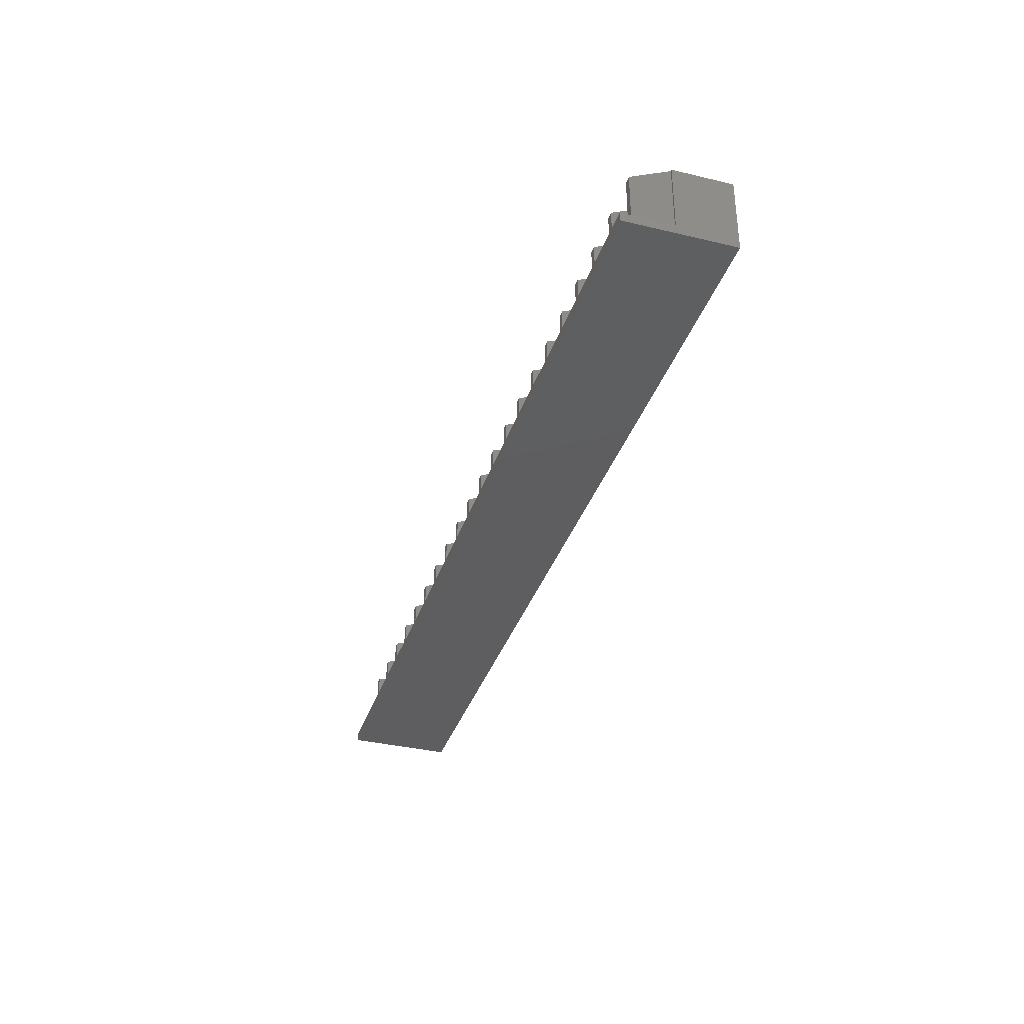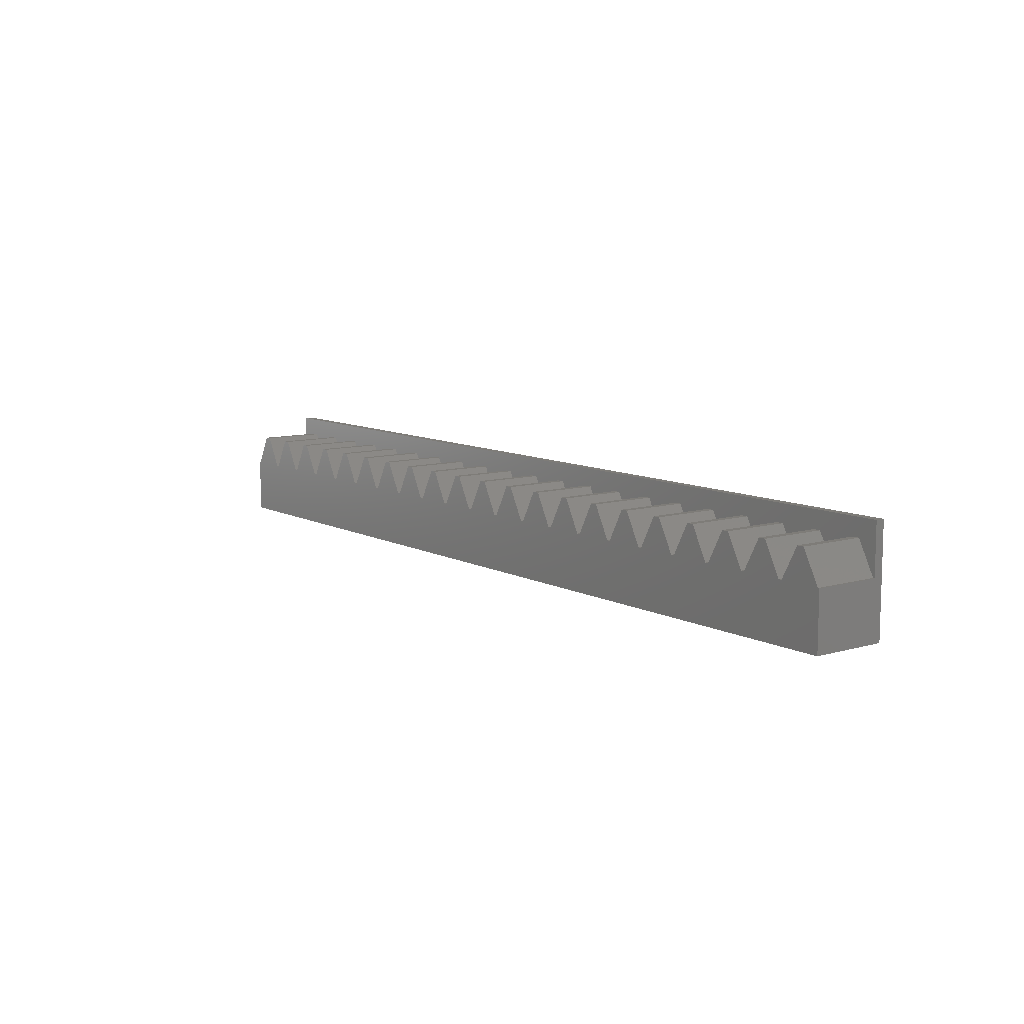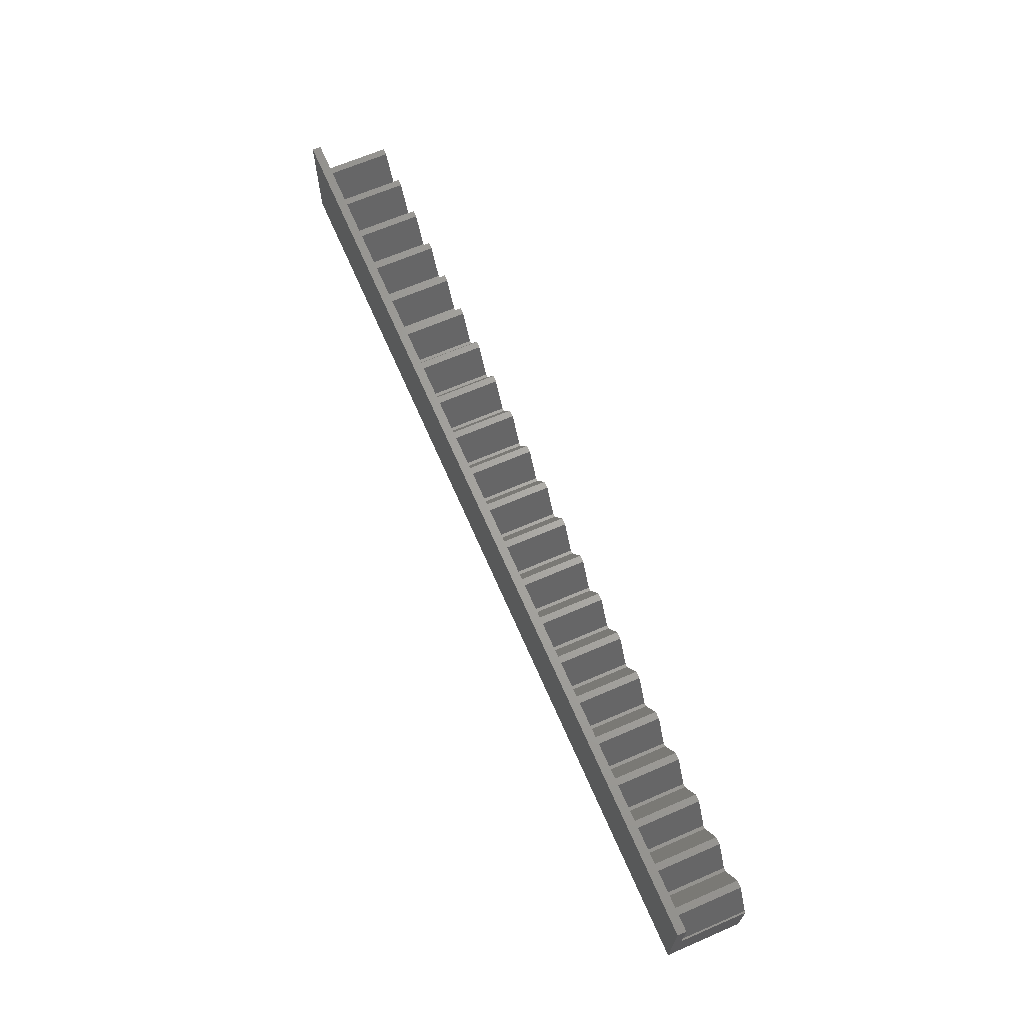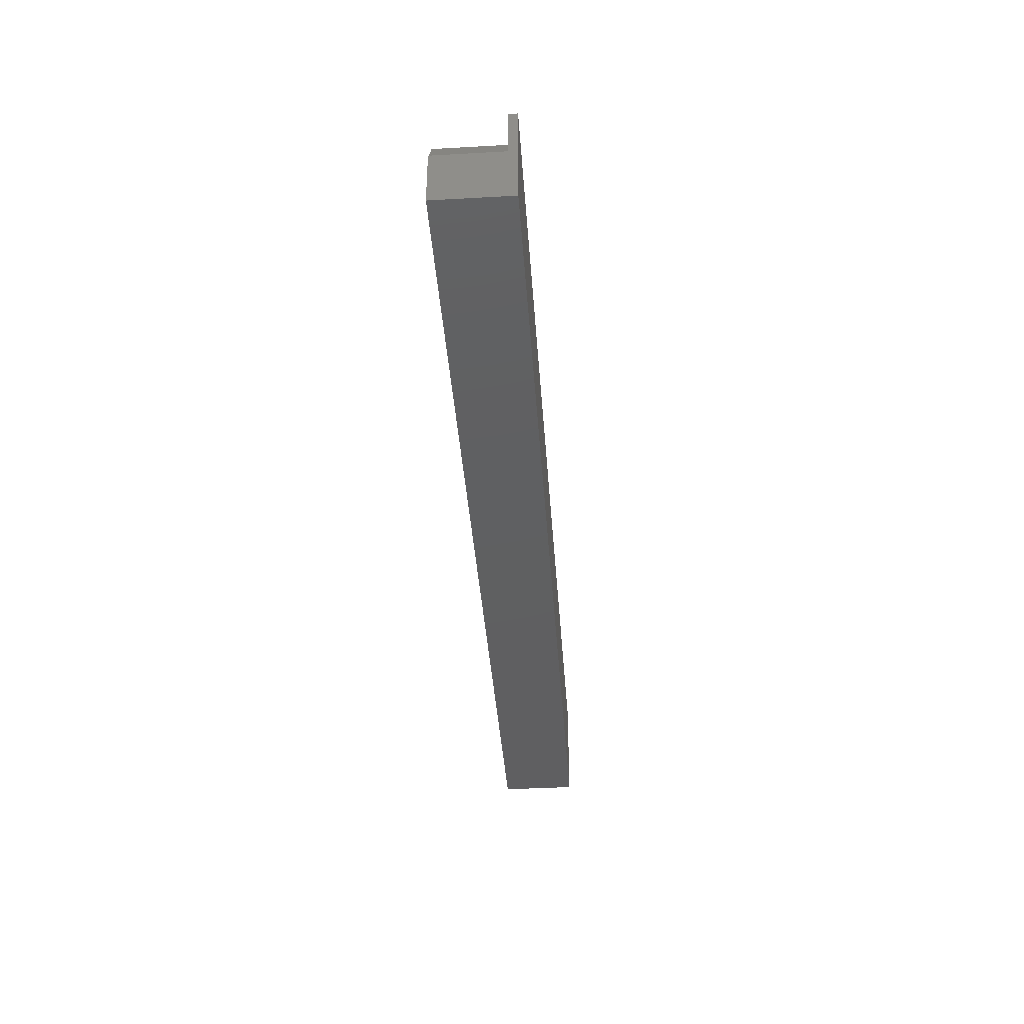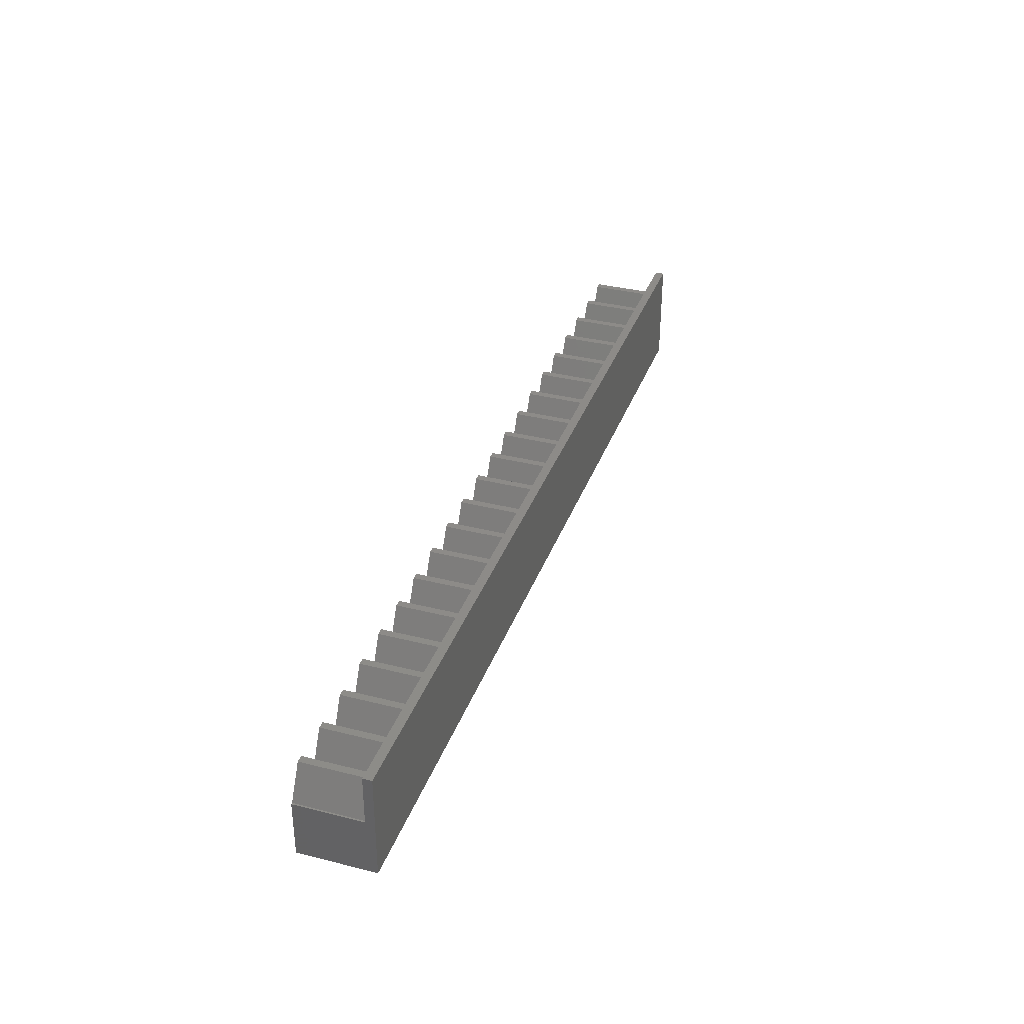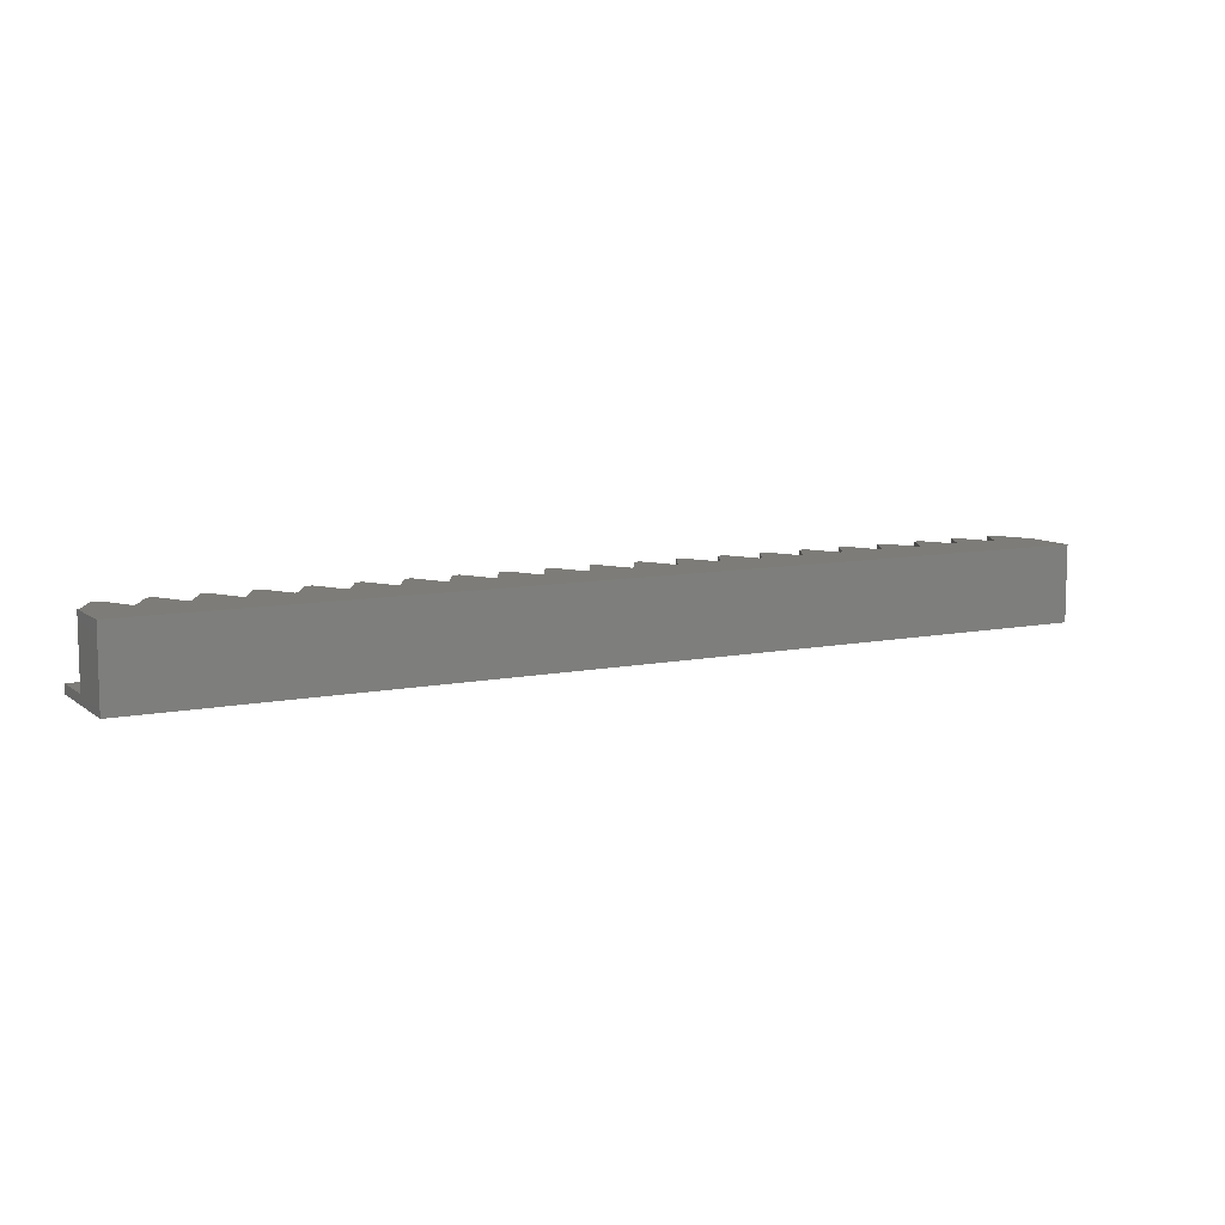
<metadata>
{"format":"stl","ext":"stl","renderer":"f3d","projection":"perspective","resolution":1024,"background":"white","views":[{"elev":-35.8,"azim":-107.4,"up":"+Z"},{"elev":9.6,"azim":53.0,"up":"+Y"},{"elev":66.5,"azim":-113.4,"up":"+Y"},{"elev":-39.6,"azim":94.0,"up":"+Y"},{"elev":35.1,"azim":108.6,"up":"+Y"},{"elev":9.1,"azim":-28.5,"up":"+Z"}]}
</metadata>
<code>
# stl→obj: 182 verts, 360 faces
v -10.5 -44.51 -4.25
v 94.5 -32.51 -4.25
v 94.5 -44.51 -4.25
v -10.5 -32.51 -4.25
v 94.31 -38.09 4.25
v 94.5 -44.51 4.25
v 94.5 -38.09 4.25
v 89.69 -38.09 4.25
v 92.4 -34.51 4.25
v 91.6 -34.51 4.25
v 89.31 -38.09 4.25
v 86.6 -34.51 4.25
v 87.4 -34.51 4.25
v 84.69 -38.09 4.25
v 84.31 -38.09 4.25
v 81.6 -34.51 4.25
v 82.4 -34.51 4.25
v 79.69 -38.09 4.25
v 79.31 -38.09 4.25
v 76.6 -34.51 4.25
v 77.4 -34.51 4.25
v 74.69 -38.09 4.25
v 74.31 -38.09 4.25
v 71.6 -34.51 4.25
v 72.4 -34.51 4.25
v 69.69 -38.09 4.25
v 69.31 -38.09 4.25
v 66.6 -34.51 4.25
v 67.4 -34.51 4.25
v 64.69 -38.09 4.25
v 64.31 -38.09 4.25
v 61.6 -34.51 4.25
v 62.4 -34.51 4.25
v 59.69 -38.09 4.25
v 59.31 -38.09 4.25
v 56.6 -34.51 4.25
v 57.4 -34.51 4.25
v 54.69 -38.09 4.25
v 54.31 -38.09 4.25
v 51.6 -34.51 4.25
v 52.4 -34.51 4.25
v 49.69 -38.09 4.25
v 49.31 -38.09 4.25
v 46.6 -34.51 4.25
v 47.4 -34.51 4.25
v 44.69 -38.09 4.25
v 44.31 -38.09 4.25
v 41.6 -34.51 4.25
v 42.4 -34.51 4.25
v 39.69 -38.09 4.25
v -10.5 -44.51 4.25
v 39.31 -38.09 4.25
v 36.6 -34.51 4.25
v 37.4 -34.51 4.25
v 34.69 -38.09 4.25
v 34.31 -38.09 4.25
v 31.6 -34.51 4.25
v 32.4 -34.51 4.25
v 29.69 -38.09 4.25
v 29.31 -38.09 4.25
v 26.6 -34.51 4.25
v 27.4 -34.51 4.25
v 24.69 -38.09 4.25
v 24.31 -38.09 4.25
v 21.6 -34.51 4.25
v 22.4 -34.51 4.25
v 19.69 -38.09 4.25
v 19.31 -38.09 4.25
v 16.6 -34.51 4.25
v 17.4 -34.51 4.25
v 14.69 -38.09 4.25
v 14.31 -38.09 4.25
v 11.6 -34.51 4.25
v 12.4 -34.51 4.25
v 9.692 -38.09 4.25
v 9.308 -38.09 4.25
v 6.596 -34.51 4.25
v 7.404 -34.51 4.25
v 4.692 -38.09 4.25
v 4.308 -38.09 4.25
v 1.596 -34.51 4.25
v 2.404 -34.51 4.25
v -0.3078 -38.09 4.25
v -0.6922 -38.09 4.25
v -3.404 -34.51 4.25
v -2.596 -34.51 4.25
v -5.308 -38.09 4.25
v -5.692 -38.09 4.25
v -8.404 -34.51 4.25
v -7.596 -34.51 4.25
v -10.31 -38.09 4.25
v -10.5 -38.09 4.25
v -5.308 -38.09 -3.25
v -5.692 -38.09 -3.25
v -7.596 -34.51 -3.25
v -8.404 -34.51 -3.25
v -10.31 -38.09 -3.25
v -10.5 -38.09 -3.25
v -10.5 -32.51 -3.25
v -10.5 -44.51 -3.25
v 94.5 -44.51 -3.25
v -0.3078 -38.09 -3.25
v -0.6922 -38.09 -3.25
v -2.596 -34.51 -3.25
v -3.404 -34.51 -3.25
v 4.692 -38.09 -3.25
v 4.308 -38.09 -3.25
v 2.404 -34.51 -3.25
v 1.596 -34.51 -3.25
v 9.692 -38.09 -3.25
v 9.308 -38.09 -3.25
v 7.404 -34.51 -3.25
v 6.596 -34.51 -3.25
v 14.69 -38.09 -3.25
v 14.31 -38.09 -3.25
v 12.4 -34.51 -3.25
v 11.6 -34.51 -3.25
v 19.69 -38.09 -3.25
v 19.31 -38.09 -3.25
v 17.4 -34.51 -3.25
v 16.6 -34.51 -3.25
v 24.69 -38.09 -3.25
v 24.31 -38.09 -3.25
v 22.4 -34.51 -3.25
v 21.6 -34.51 -3.25
v 29.69 -38.09 -3.25
v 29.31 -38.09 -3.25
v 27.4 -34.51 -3.25
v 26.6 -34.51 -3.25
v 34.69 -38.09 -3.25
v 34.31 -38.09 -3.25
v 32.4 -34.51 -3.25
v 31.6 -34.51 -3.25
v 39.69 -38.09 -3.25
v 39.31 -38.09 -3.25
v 37.4 -34.51 -3.25
v 36.6 -34.51 -3.25
v 44.69 -38.09 -3.25
v 44.31 -38.09 -3.25
v 42.4 -34.51 -3.25
v 41.6 -34.51 -3.25
v 49.69 -38.09 -3.25
v 49.31 -38.09 -3.25
v 47.4 -34.51 -3.25
v 46.6 -34.51 -3.25
v 54.69 -38.09 -3.25
v 54.31 -38.09 -3.25
v 52.4 -34.51 -3.25
v 51.6 -34.51 -3.25
v 59.69 -38.09 -3.25
v 59.31 -38.09 -3.25
v 57.4 -34.51 -3.25
v 56.6 -34.51 -3.25
v 64.69 -38.09 -3.25
v 64.31 -38.09 -3.25
v 62.4 -34.51 -3.25
v 61.6 -34.51 -3.25
v 69.69 -38.09 -3.25
v 69.31 -38.09 -3.25
v 67.4 -34.51 -3.25
v 66.6 -34.51 -3.25
v 74.69 -38.09 -3.25
v 74.31 -38.09 -3.25
v 72.4 -34.51 -3.25
v 71.6 -34.51 -3.25
v 79.69 -38.09 -3.25
v 79.31 -38.09 -3.25
v 77.4 -34.51 -3.25
v 76.6 -34.51 -3.25
v 84.69 -38.09 -3.25
v 84.31 -38.09 -3.25
v 82.4 -34.51 -3.25
v 81.6 -34.51 -3.25
v 89.69 -38.09 -3.25
v 89.31 -38.09 -3.25
v 87.4 -34.51 -3.25
v 86.6 -34.51 -3.25
v 94.5 -38.09 -3.25
v 94.31 -38.09 -3.25
v 92.4 -34.51 -3.25
v 91.6 -34.51 -3.25
v 94.5 -32.51 -3.25
f 1 2 3
f 2 1 4
f 5 6 7
f 8 5 9
f 8 9 10
f 5 8 6
f 11 6 8
f 12 11 13
f 14 11 12
f 14 6 11
f 15 6 14
f 16 15 17
f 18 15 16
f 18 6 15
f 19 6 18
f 20 19 21
f 22 19 20
f 22 6 19
f 23 6 22
f 24 23 25
f 26 23 24
f 26 6 23
f 27 6 26
f 28 27 29
f 30 27 28
f 30 6 27
f 31 6 30
f 32 31 33
f 34 31 32
f 34 6 31
f 35 6 34
f 36 35 37
f 38 35 36
f 38 6 35
f 39 6 38
f 40 39 41
f 42 39 40
f 42 6 39
f 43 6 42
f 44 43 45
f 46 43 44
f 46 6 43
f 47 6 46
f 48 47 49
f 50 47 48
f 50 6 47
f 51 50 52
f 53 52 54
f 55 52 53
f 51 52 55
f 51 55 56
f 57 56 58
f 59 56 57
f 51 56 59
f 51 59 60
f 61 60 62
f 63 60 61
f 51 60 63
f 51 63 64
f 65 64 66
f 67 64 65
f 51 64 67
f 51 67 68
f 69 68 70
f 71 68 69
f 51 68 71
f 51 71 72
f 73 72 74
f 75 72 73
f 51 72 75
f 51 75 76
f 77 76 78
f 79 76 77
f 51 76 79
f 51 79 80
f 81 80 82
f 83 80 81
f 51 80 83
f 51 83 84
f 85 84 86
f 87 84 85
f 51 84 87
f 51 87 88
f 89 88 90
f 91 88 89
f 51 88 91
f 51 91 92
f 50 51 6
f 93 88 87
f 88 93 94
f 88 95 90
f 95 88 94
f 95 89 90
f 89 95 96
f 97 89 96
f 89 97 91
f 97 92 91
f 92 97 98
f 4 98 99
f 98 100 92
f 1 98 4
f 98 1 100
f 92 100 51
f 100 6 51
f 6 100 101
f 102 84 83
f 84 102 103
f 84 104 86
f 104 84 103
f 104 85 86
f 85 104 105
f 93 85 105
f 85 93 87
f 106 80 79
f 80 106 107
f 80 108 82
f 108 80 107
f 108 81 82
f 81 108 109
f 102 81 109
f 81 102 83
f 110 76 75
f 76 110 111
f 76 112 78
f 112 76 111
f 112 77 78
f 77 112 113
f 106 77 113
f 77 106 79
f 114 72 71
f 72 114 115
f 72 116 74
f 116 72 115
f 116 73 74
f 73 116 117
f 110 73 117
f 73 110 75
f 118 68 67
f 68 118 119
f 68 120 70
f 120 68 119
f 120 69 70
f 69 120 121
f 114 69 121
f 69 114 71
f 122 64 63
f 64 122 123
f 64 124 66
f 124 64 123
f 124 65 66
f 65 124 125
f 118 65 125
f 65 118 67
f 126 60 59
f 60 126 127
f 60 128 62
f 128 60 127
f 128 61 62
f 61 128 129
f 122 61 129
f 61 122 63
f 130 56 55
f 56 130 131
f 56 132 58
f 132 56 131
f 132 57 58
f 57 132 133
f 126 57 133
f 57 126 59
f 134 52 50
f 52 134 135
f 52 136 54
f 136 52 135
f 136 53 54
f 53 136 137
f 130 53 137
f 53 130 55
f 138 47 46
f 47 138 139
f 47 140 49
f 140 47 139
f 140 48 49
f 48 140 141
f 134 48 141
f 48 134 50
f 142 43 42
f 43 142 143
f 43 144 45
f 144 43 143
f 144 44 45
f 44 144 145
f 138 44 145
f 44 138 46
f 146 39 38
f 39 146 147
f 39 148 41
f 148 39 147
f 148 40 41
f 40 148 149
f 142 40 149
f 40 142 42
f 150 35 34
f 35 150 151
f 35 152 37
f 152 35 151
f 152 36 37
f 36 152 153
f 146 36 153
f 36 146 38
f 154 31 30
f 31 154 155
f 31 156 33
f 156 31 155
f 156 32 33
f 32 156 157
f 150 32 157
f 32 150 34
f 158 27 26
f 27 158 159
f 27 160 29
f 160 27 159
f 160 28 29
f 28 160 161
f 154 28 161
f 28 154 30
f 162 23 22
f 23 162 163
f 23 164 25
f 164 23 163
f 164 24 25
f 24 164 165
f 158 24 165
f 24 158 26
f 166 19 18
f 19 166 167
f 19 168 21
f 168 19 167
f 168 20 21
f 20 168 169
f 162 20 169
f 20 162 22
f 170 15 14
f 15 170 171
f 15 172 17
f 172 15 171
f 172 16 17
f 16 172 173
f 166 16 173
f 16 166 18
f 174 11 8
f 11 174 175
f 11 176 13
f 176 11 175
f 176 12 13
f 12 176 177
f 170 12 177
f 12 170 14
f 178 5 7
f 5 178 179
f 5 180 9
f 180 5 179
f 180 10 9
f 10 180 181
f 174 10 181
f 10 174 8
f 7 6 178
f 178 2 182
f 101 178 6
f 3 178 101
f 178 3 2
f 180 178 182
f 178 180 179
f 182 181 180
f 181 175 174
f 181 176 175
f 182 176 181
f 182 177 176
f 177 171 170
f 177 172 171
f 182 172 177
f 182 173 172
f 173 167 166
f 173 168 167
f 182 168 173
f 182 169 168
f 169 163 162
f 169 164 163
f 182 164 169
f 182 165 164
f 165 159 158
f 165 160 159
f 182 160 165
f 182 161 160
f 161 155 154
f 161 156 155
f 182 156 161
f 182 157 156
f 157 151 150
f 157 152 151
f 182 152 157
f 182 153 152
f 153 147 146
f 153 148 147
f 182 148 153
f 182 149 148
f 149 143 142
f 149 144 143
f 182 144 149
f 182 145 144
f 145 139 138
f 145 140 139
f 182 140 145
f 182 141 140
f 141 135 134
f 141 136 135
f 182 136 141
f 182 137 136
f 137 131 130
f 137 132 131
f 99 137 182
f 137 99 132
f 133 127 126
f 133 128 127
f 132 99 133
f 133 99 128
f 129 123 122
f 129 124 123
f 128 99 129
f 129 99 124
f 125 119 118
f 125 120 119
f 124 99 125
f 125 99 120
f 121 115 114
f 121 116 115
f 120 99 121
f 121 99 116
f 117 111 110
f 117 112 111
f 116 99 117
f 117 99 112
f 113 107 106
f 113 108 107
f 112 99 113
f 113 99 108
f 109 103 102
f 109 104 103
f 108 99 109
f 109 99 104
f 105 94 93
f 105 95 94
f 104 99 105
f 105 99 95
f 95 99 96
f 98 96 99
f 96 98 97
f 2 99 182
f 99 2 4
f 1 101 100
f 101 1 3

</code>
